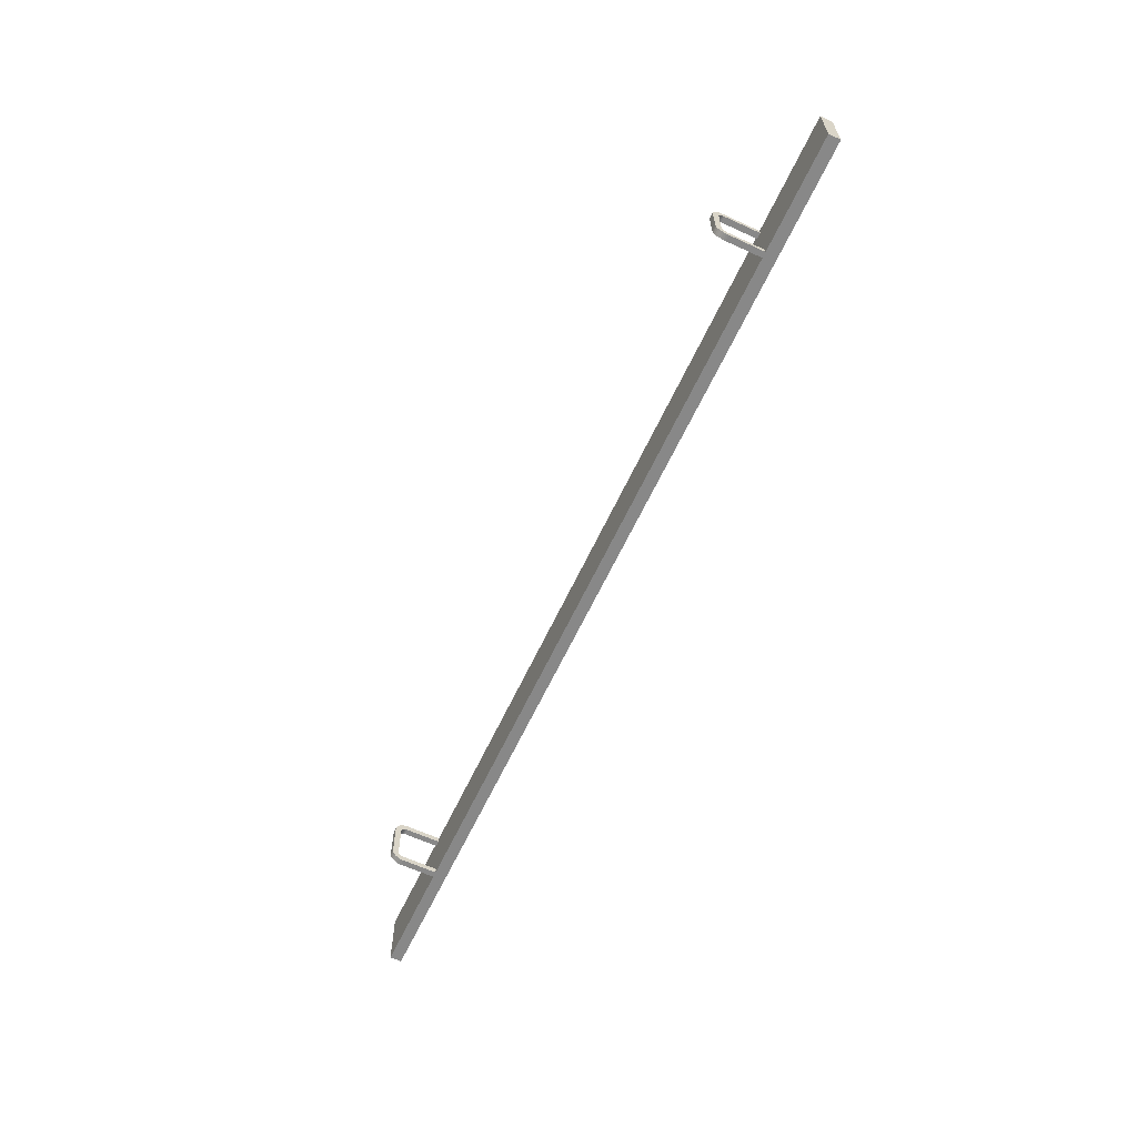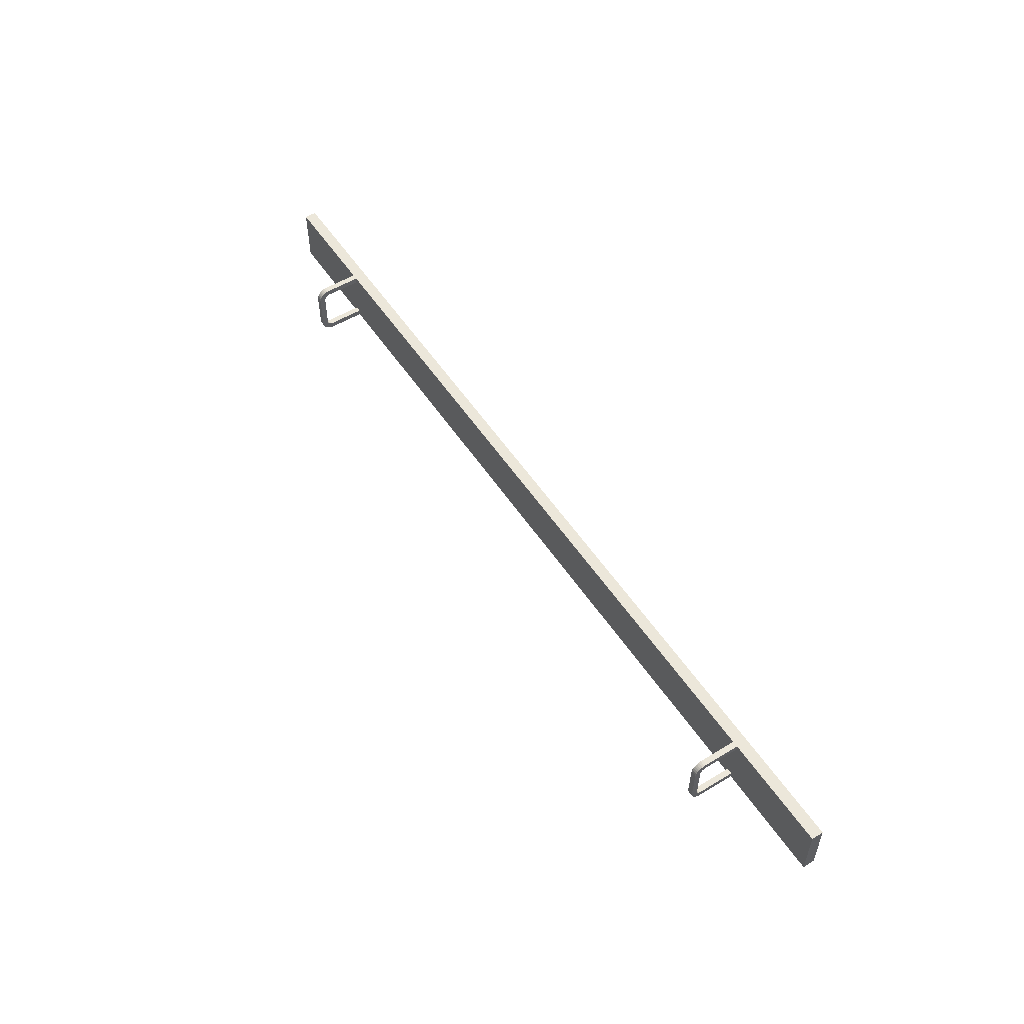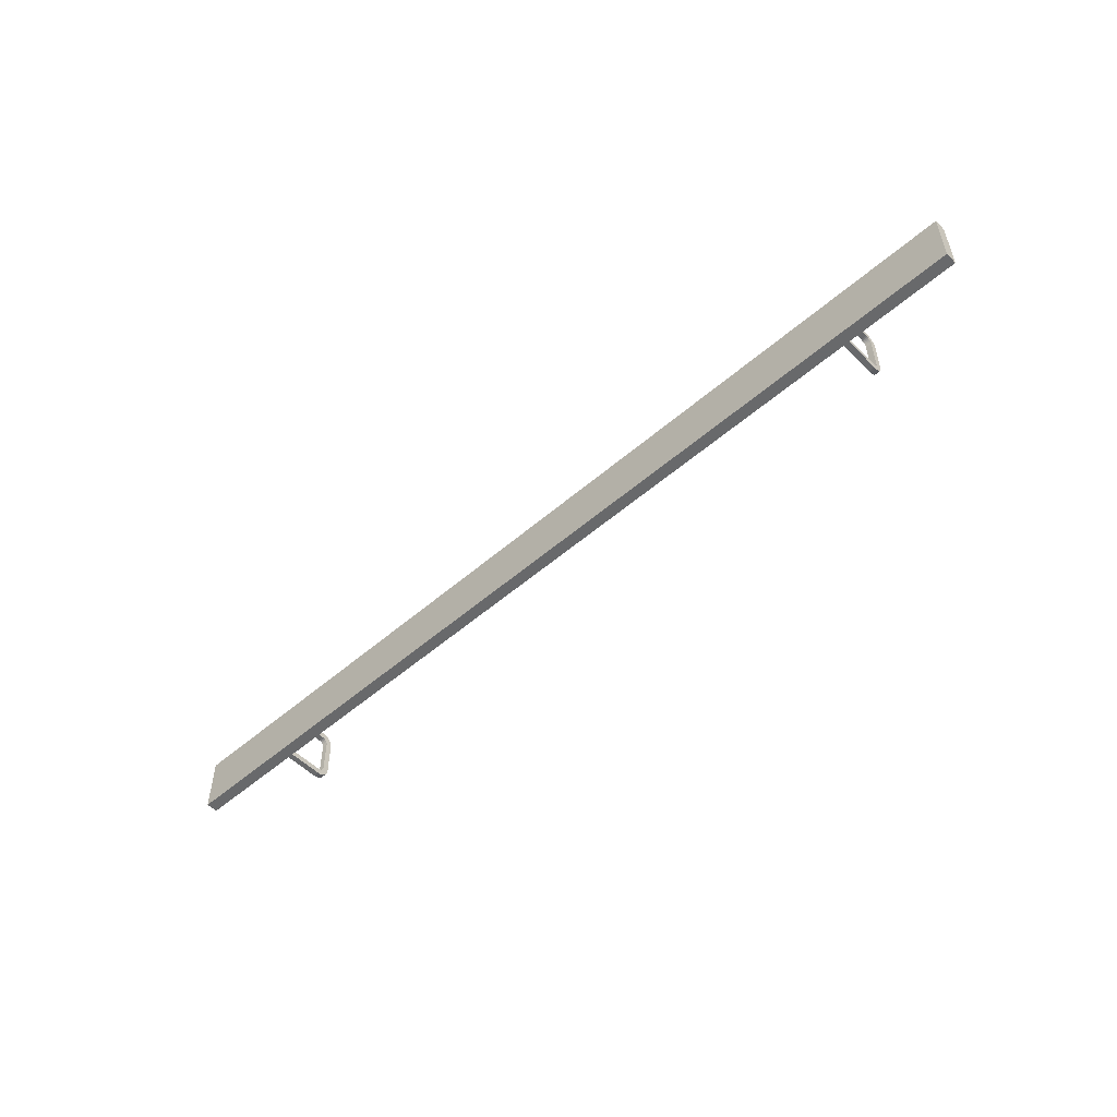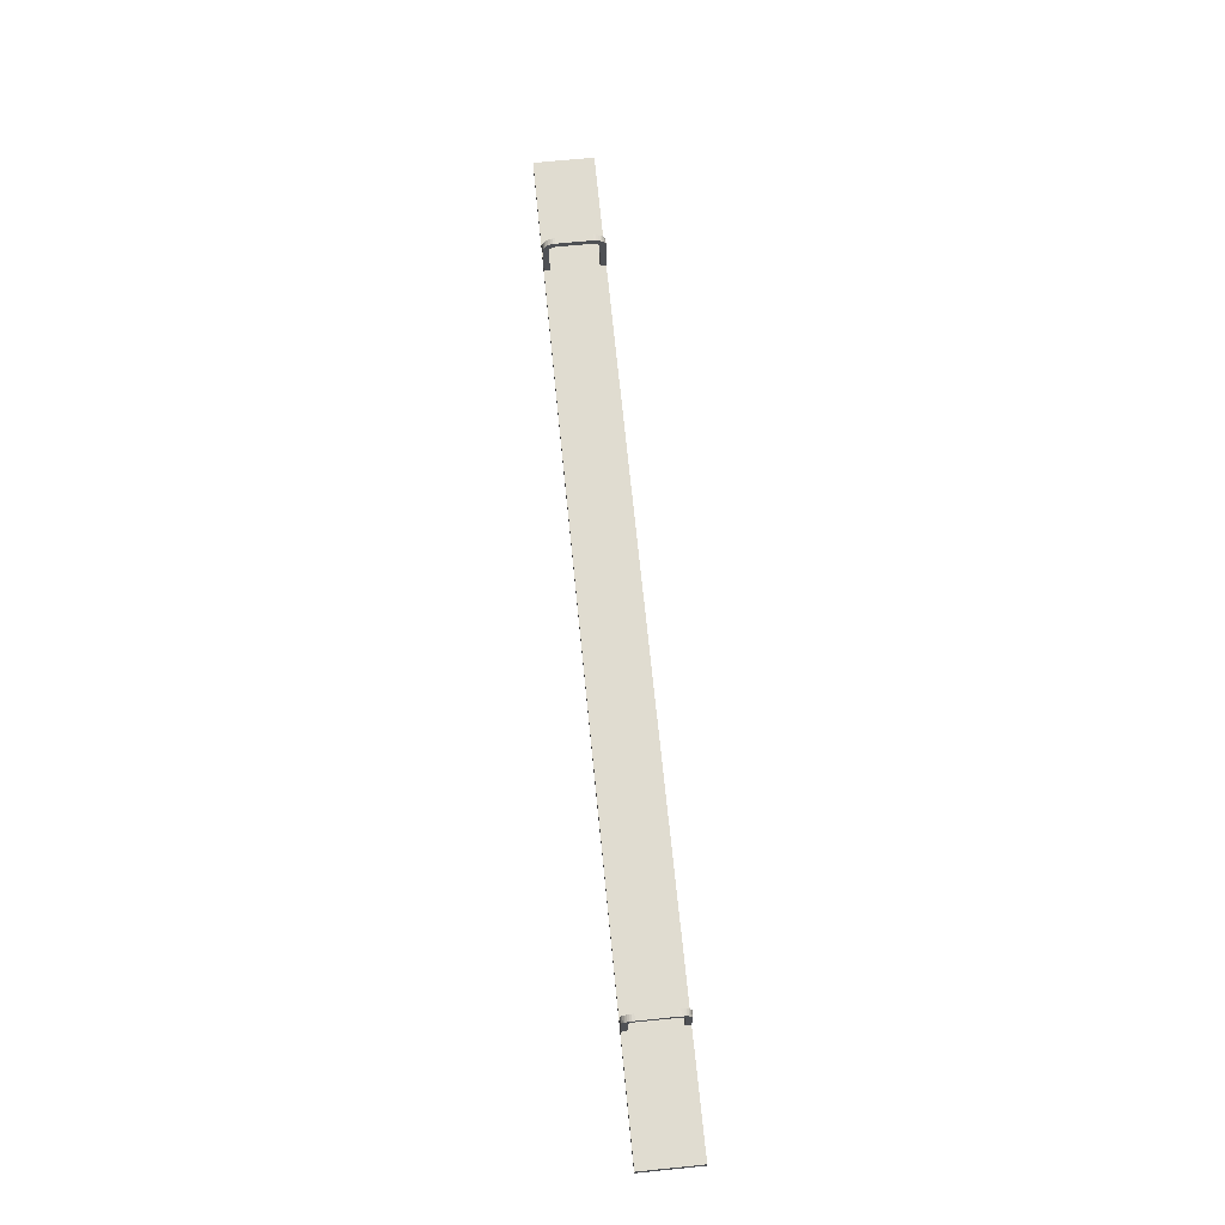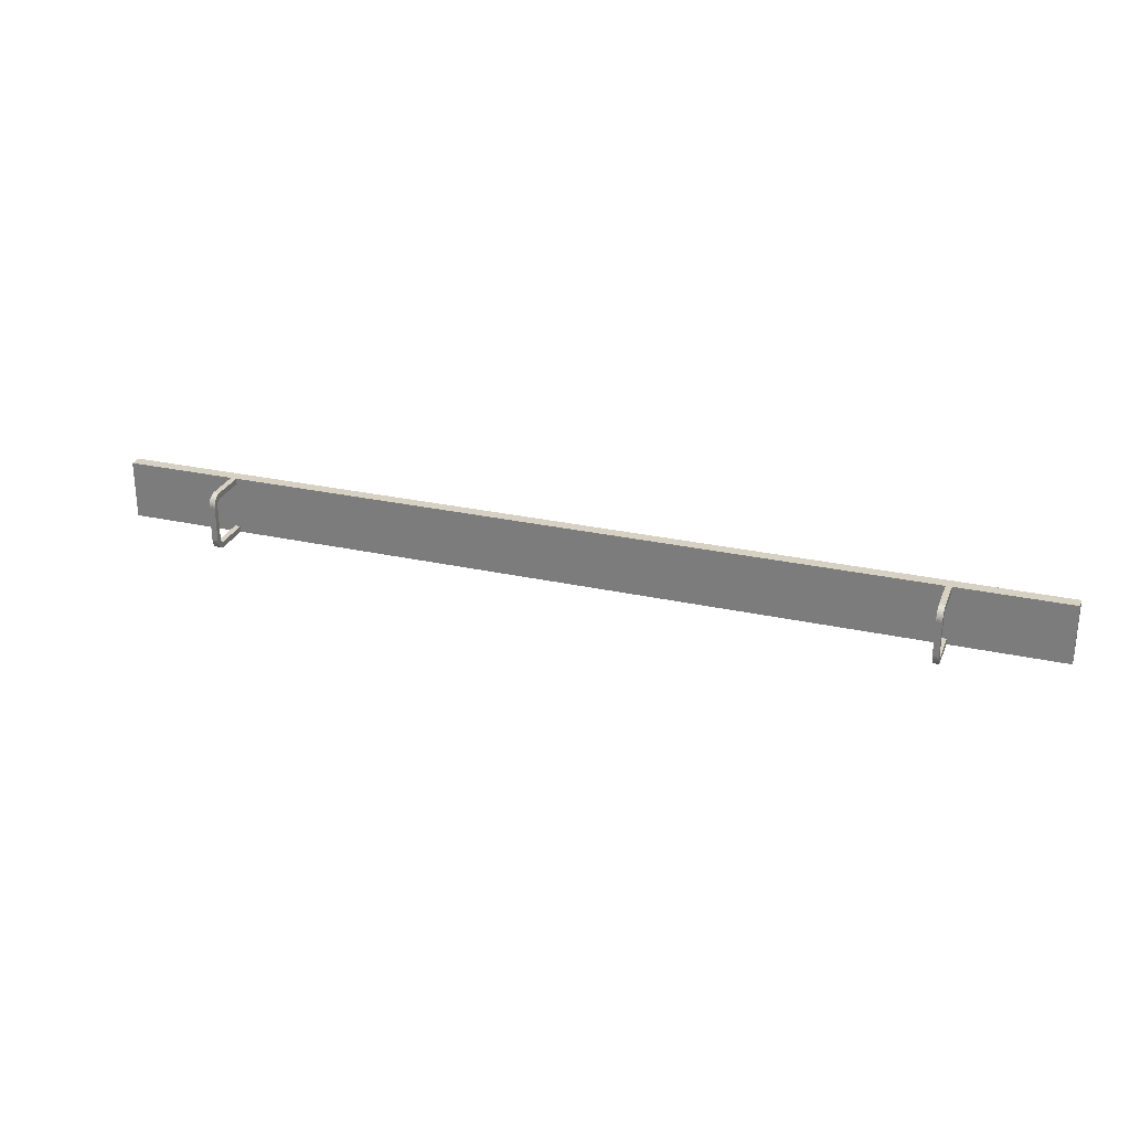
<metadata>
{"format":"obj","ext":"obj","renderer":"f3d","projection":"perspective","resolution":1024,"background":"white","views":[{"elev":-62.8,"azim":-115.0,"up":"+Z"},{"elev":53.7,"azim":-122.8,"up":"+Z"},{"elev":-52.6,"azim":43.0,"up":"+Z"},{"elev":69.6,"azim":84.3,"up":"+Y"},{"elev":27.1,"azim":-161.0,"up":"+Z"}]}
</metadata>
<code>
o Fusion001
v 300 -5 -25
v 300 -5 25
v 0 -5 -25
v 0 -5 25
v 300 5 -25
v 0 5 -25
v 305 -5 -25
v 305 -5 25
v 300 -5 -25
v 300 5 25
v 0 5 25
v -300 -5 25
v -300 -5 -25
v 300 5 -20
v 300 5 20
v 305 5 -20
v 305 5 20
v 400 5 -25
v 305 5 -25
v 400 5 25
v 305 5 25
v 305 -5 -25
v -300 5 -25
v 400 -5 -25
v 400 -5 25
v -300 5 25
v -305 -5 25
v -305 -5 -25
v -300 -5 -25
v 300 44.81 -16.95
v 300 44.24 -18.83
v 300 39.87 -16.11
v 300 37.17 -19.5
v 300 40.56 -23.31
v 300 38.83 -24.24
v 300 38.12 -18.91
v 300 39.5 -17.17
v 300 43.31 -20.56
v 300 38.91 -18.12
v 300 42.07 -22.07
v 300 35 20
v 300 35 25
v 300 36.95 24.81
v 300 38.83 24.24
v 300 36.11 19.87
v 300 40.56 23.31
v 300 37.17 19.5
v 300 38.12 18.91
v 300 42.07 22.07
v 300 38.91 18.12
v 300 43.31 20.56
v 300 39.5 17.17
v 300 44.24 18.83
v 300 39.87 16.11
v 300 44.81 16.95
v 300 40 15
v 300 45 15
v 300 35 -20
v 300 45 -15
v 300 40 -15
v 300 35 -25
v 300 36.95 -24.81
v 300 36.11 -19.87
v 305 35 -20
v 305 44.24 -18.83
v 305 44.81 -16.95
v 305 39.87 -16.11
v 305 40.56 -23.31
v 305 37.17 -19.5
v 305 38.83 -24.24
v 305 38.12 -18.91
v 305 43.31 -20.56
v 305 39.5 -17.17
v 305 38.91 -18.12
v 305 42.07 -22.07
v 305 35 20
v 305 35 25
v 305 36.95 24.81
v 305 36.11 19.87
v 305 38.83 24.24
v 305 37.17 19.5
v 305 40.56 23.31
v 305 38.12 18.91
v 305 42.07 22.07
v 305 38.91 18.12
v 305 43.31 20.56
v 305 39.5 17.17
v 305 44.24 18.83
v 305 39.87 16.11
v 305 44.81 16.95
v 305 40 15
v 305 45 15
v 305 45 -15
v 305 40 -15
v 305 35 -25
v 305 36.95 -24.81
v 305 36.11 -19.87
v -300 5 -20
v -305 5 -20
v -300 5 20
v -305 5 20
v -305 5 -25
v -400 5 -25
v -400 5 25
v -305 5 25
v -305 -5 -25
v -400 -5 25
v -400 -5 -25
v 305 45 15
v 305 45 -15
v 300 45 15
v 300 45 -15
v 305 40 -15
v 305 40 15
v 300 40 15
v 300 40 -15
v -300 44.24 -18.83
v -300 44.81 -16.95
v -300 39.87 -16.11
v -300 40.56 -23.31
v -300 37.17 -19.5
v -300 38.83 -24.24
v -300 38.12 -18.91
v -300 43.31 -20.56
v -300 39.5 -17.17
v -300 38.91 -18.12
v -300 42.07 -22.07
v -300 35 20
v -300 35 25
v -300 36.95 24.81
v -300 36.11 19.87
v -300 38.83 24.24
v -300 37.17 19.5
v -300 40.56 23.31
v -300 38.12 18.91
v -300 42.07 22.07
v -300 38.91 18.12
v -300 43.31 20.56
v -300 39.5 17.17
v -300 44.24 18.83
v -300 39.87 16.11
v -300 44.81 16.95
v -300 40 15
v -300 45 15
v -300 45 -15
v -300 40 -15
v -300 35 -25
v -300 35 -20
v -300 36.95 -24.81
v -300 36.11 -19.87
v -305 35 -20
v -305 44.81 -16.95
v -305 44.24 -18.83
v -305 39.87 -16.11
v -305 37.17 -19.5
v -305 40.56 -23.31
v -305 38.83 -24.24
v -305 38.12 -18.91
v -305 39.5 -17.17
v -305 43.31 -20.56
v -305 38.91 -18.12
v -305 42.07 -22.07
v -305 35 20
v -305 35 25
v -305 36.95 24.81
v -305 38.83 24.24
v -305 36.11 19.87
v -305 40.56 23.31
v -305 37.17 19.5
v -305 38.12 18.91
v -305 42.07 22.07
v -305 38.91 18.12
v -305 43.31 20.56
v -305 39.5 17.17
v -305 44.24 18.83
v -305 39.87 16.11
v -305 44.81 16.95
v -305 40 15
v -305 45 15
v -305 45 -15
v -305 40 -15
v -305 35 -25
v -305 36.11 -19.87
v -305 36.95 -24.81
v -305 45 -15
v -305 45 15
v -300 45 15
v -300 45 -15
v -305 40 15
v -305 40 -15
v -300 40 15
v -300 40 -15
f 1 2 3
f 3 2 4
f 3 5 1
f 6 5 3
f 7 8 2
f 7 2 9
f 10 4 2
f 10 11 4
f 12 13 3
f 12 3 4
f 14 5 6
f 15 16 14
f 15 6 11
f 15 14 6
f 17 16 15
f 10 15 11
f 18 19 16
f 20 17 21
f 20 18 16
f 20 16 17
f 22 1 5
f 22 5 19
f 23 3 13
f 23 6 3
f 2 8 10
f 10 8 21
f 24 25 22
f 22 25 8
f 4 26 12
f 11 26 4
f 27 28 12
f 12 28 29
f 30 31 32
f 33 34 35
f 36 34 33
f 37 38 39
f 31 38 37
f 36 40 34
f 38 40 39
f 39 40 36
f 10 41 15
f 42 41 10
f 43 41 42
f 44 45 43
f 43 45 41
f 46 47 44
f 44 47 45
f 46 48 47
f 46 49 48
f 49 50 48
f 50 51 52
f 49 51 50
f 52 53 54
f 51 53 52
f 54 55 56
f 53 55 54
f 55 57 56
f 14 58 5
f 56 59 60
f 57 59 56
f 58 61 5
f 58 62 61
f 63 62 58
f 60 30 32
f 59 30 60
f 63 35 62
f 33 35 63
f 32 31 37
f 14 16 58
f 58 16 64
f 65 66 67
f 68 69 70
f 68 71 69
f 72 73 74
f 72 65 73
f 75 71 68
f 75 72 74
f 75 74 71
f 76 21 17
f 76 77 21
f 76 78 77
f 79 80 78
f 79 78 76
f 81 82 80
f 81 80 79
f 83 82 81
f 84 82 83
f 85 84 83
f 86 85 87
f 86 84 85
f 88 87 89
f 88 86 87
f 90 89 91
f 90 88 89
f 92 90 91
f 64 16 19
f 93 91 94
f 93 92 91
f 95 64 19
f 96 64 95
f 96 97 64
f 66 94 67
f 66 93 94
f 70 97 96
f 70 69 97
f 65 67 73
f 22 18 24
f 19 18 22
f 25 18 20
f 25 24 18
f 20 8 25
f 20 21 8
f 17 15 41
f 17 41 76
f 23 98 6
f 99 100 98
f 6 100 11
f 98 100 6
f 99 101 100
f 100 26 11
f 102 103 99
f 101 104 105
f 103 104 99
f 99 104 101
f 5 61 95
f 19 5 95
f 13 106 23
f 23 106 102
f 42 10 77
f 10 21 77
f 27 12 26
f 27 26 105
f 107 108 106
f 107 106 27
f 109 110 111
f 111 110 112
f 59 66 30
f 93 66 59
f 30 65 31
f 66 65 30
f 31 72 38
f 65 72 31
f 38 75 40
f 72 75 38
f 40 68 34
f 75 68 40
f 34 70 35
f 68 70 34
f 35 96 62
f 70 96 35
f 62 95 61
f 96 95 62
f 67 60 32
f 67 94 60
f 73 32 37
f 73 67 32
f 74 37 39
f 74 73 37
f 71 39 36
f 71 74 39
f 69 36 33
f 69 71 36
f 97 33 63
f 97 69 33
f 64 63 58
f 64 97 63
f 113 114 115
f 113 115 116
f 56 89 54
f 91 89 56
f 54 87 52
f 89 87 54
f 52 85 50
f 87 85 52
f 50 83 48
f 85 83 50
f 48 81 47
f 83 81 48
f 47 79 45
f 81 79 47
f 45 76 41
f 79 76 45
f 90 57 55
f 90 92 57
f 88 55 53
f 88 90 55
f 86 53 51
f 86 88 53
f 84 51 49
f 84 86 51
f 82 49 46
f 82 84 49
f 80 46 44
f 80 82 46
f 78 44 43
f 78 80 44
f 77 43 42
f 77 78 43
f 117 118 119
f 120 121 122
f 120 123 121
f 124 125 126
f 124 117 125
f 127 123 120
f 127 124 126
f 127 126 123
f 128 26 100
f 128 129 26
f 128 130 129
f 131 132 130
f 131 130 128
f 133 134 132
f 133 132 131
f 135 134 133
f 136 134 135
f 137 136 135
f 138 137 139
f 138 136 137
f 140 139 141
f 140 138 139
f 142 141 143
f 142 140 141
f 144 142 143
f 145 143 146
f 145 144 143
f 147 98 23
f 147 148 98
f 149 150 148
f 149 148 147
f 118 146 119
f 118 145 146
f 122 150 149
f 122 121 150
f 117 119 125
f 99 98 148
f 99 148 151
f 152 153 154
f 155 156 157
f 158 156 155
f 159 160 161
f 153 160 159
f 158 162 156
f 160 162 161
f 161 162 158
f 105 163 101
f 164 163 105
f 165 163 164
f 166 167 165
f 165 167 163
f 168 169 166
f 166 169 167
f 168 170 169
f 168 171 170
f 171 172 170
f 172 173 174
f 171 173 172
f 174 175 176
f 173 175 174
f 176 177 178
f 175 177 176
f 177 179 178
f 178 180 181
f 179 180 178
f 99 182 102
f 151 182 99
f 183 184 151
f 151 184 182
f 181 152 154
f 180 152 181
f 183 157 184
f 155 157 183
f 154 153 159
f 103 106 108
f 103 102 106
f 103 107 104
f 108 107 103
f 27 104 107
f 105 104 27
f 100 101 128
f 128 101 163
f 23 102 147
f 147 102 182
f 105 26 129
f 105 129 164
f 185 186 187
f 185 187 188
f 152 145 118
f 152 180 145
f 153 118 117
f 153 152 118
f 160 117 124
f 160 153 117
f 162 124 127
f 162 160 124
f 156 127 120
f 156 162 127
f 157 120 122
f 157 156 120
f 184 122 149
f 184 157 122
f 182 149 147
f 182 184 149
f 146 154 119
f 181 154 146
f 119 159 125
f 154 159 119
f 125 161 126
f 159 161 125
f 126 158 123
f 161 158 126
f 123 155 121
f 158 155 123
f 121 183 150
f 155 183 121
f 150 151 148
f 183 151 150
f 189 190 191
f 191 190 192
f 176 143 141
f 176 178 143
f 174 141 139
f 174 176 141
f 172 139 137
f 172 174 139
f 170 137 135
f 170 172 137
f 169 135 133
f 169 170 135
f 167 133 131
f 167 169 133
f 163 131 128
f 163 167 131
f 144 177 142
f 179 177 144
f 142 175 140
f 177 175 142
f 140 173 138
f 175 173 140
f 138 171 136
f 173 171 138
f 136 168 134
f 171 168 136
f 134 166 132
f 168 166 134
f 132 165 130
f 166 165 132
f 130 164 129
f 165 164 130

</code>
